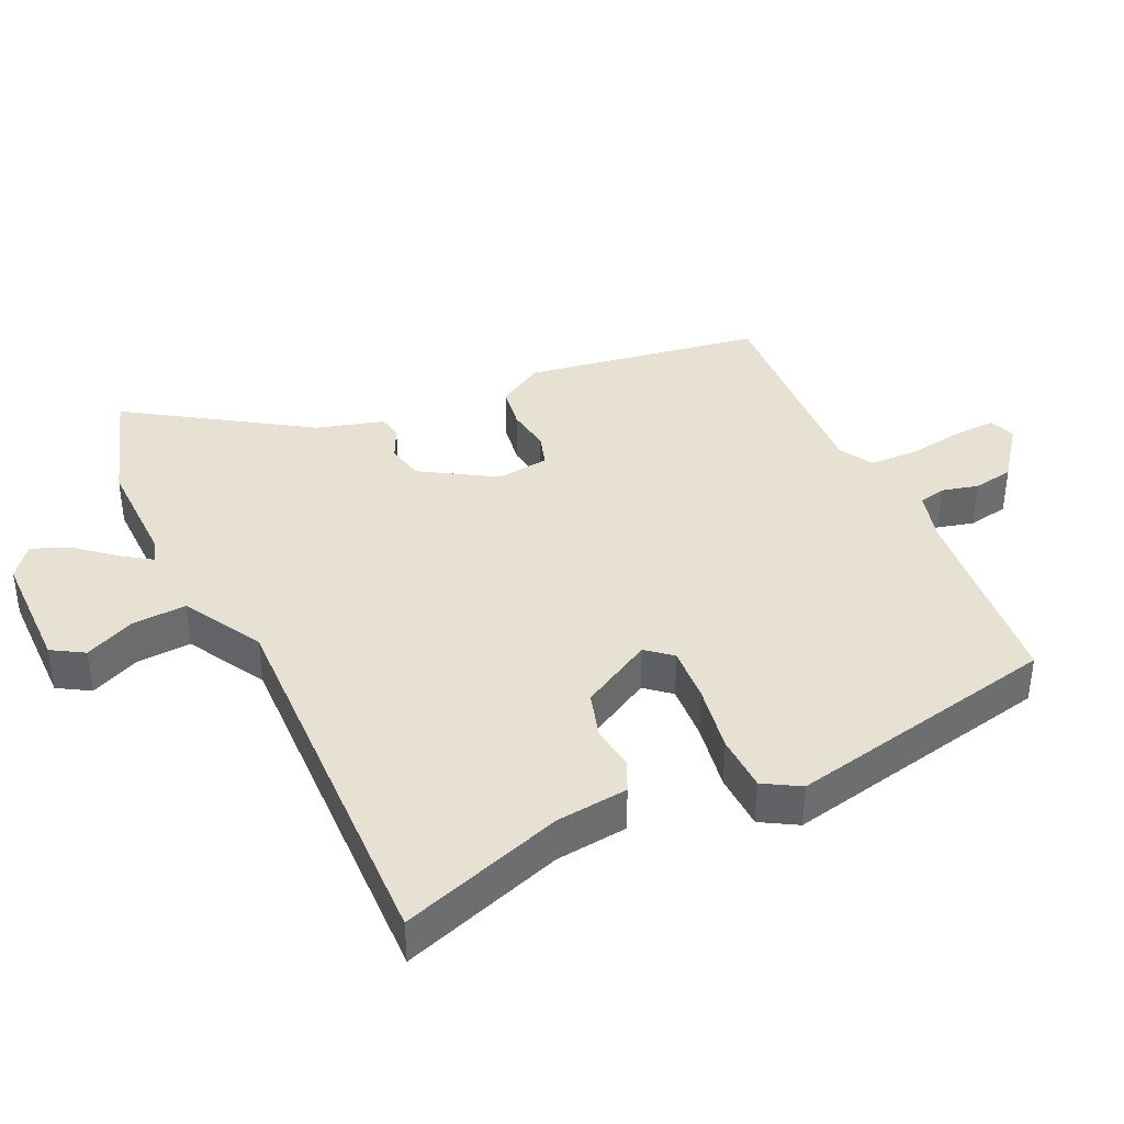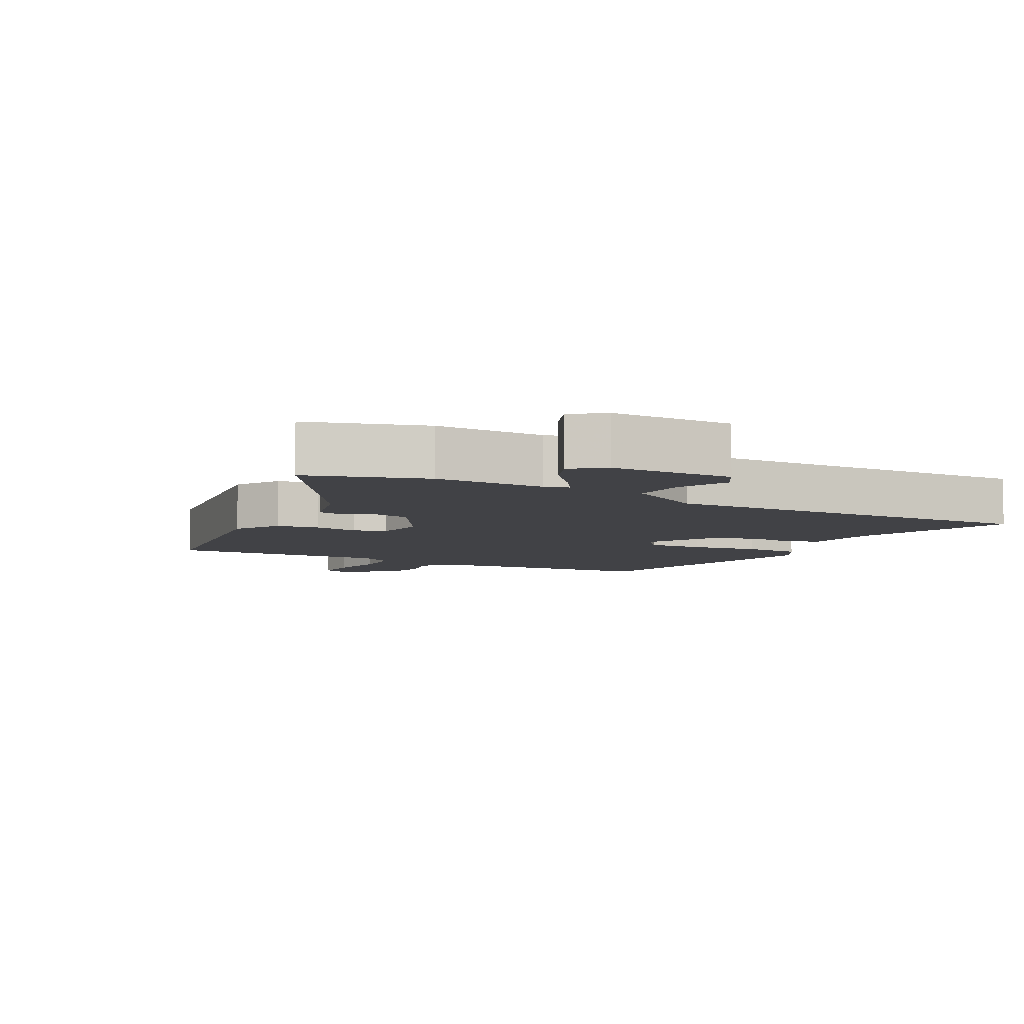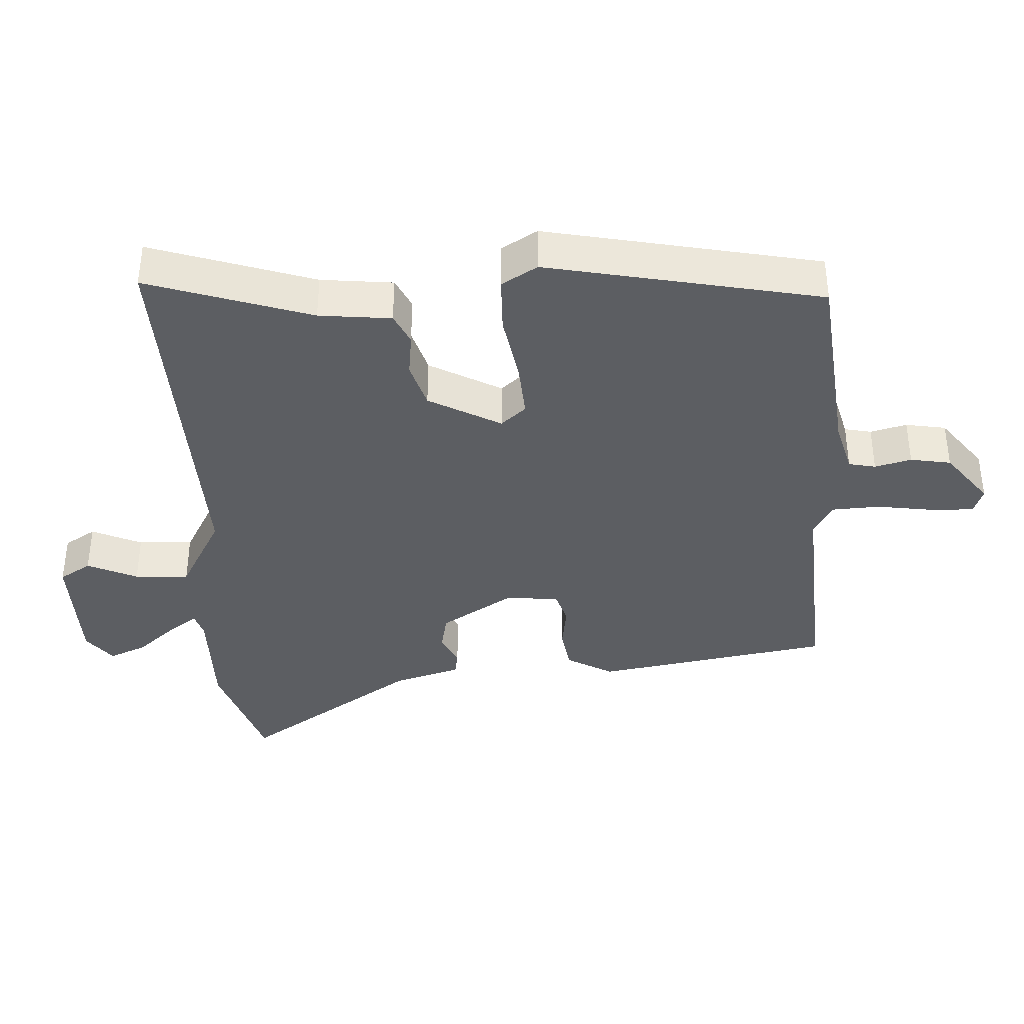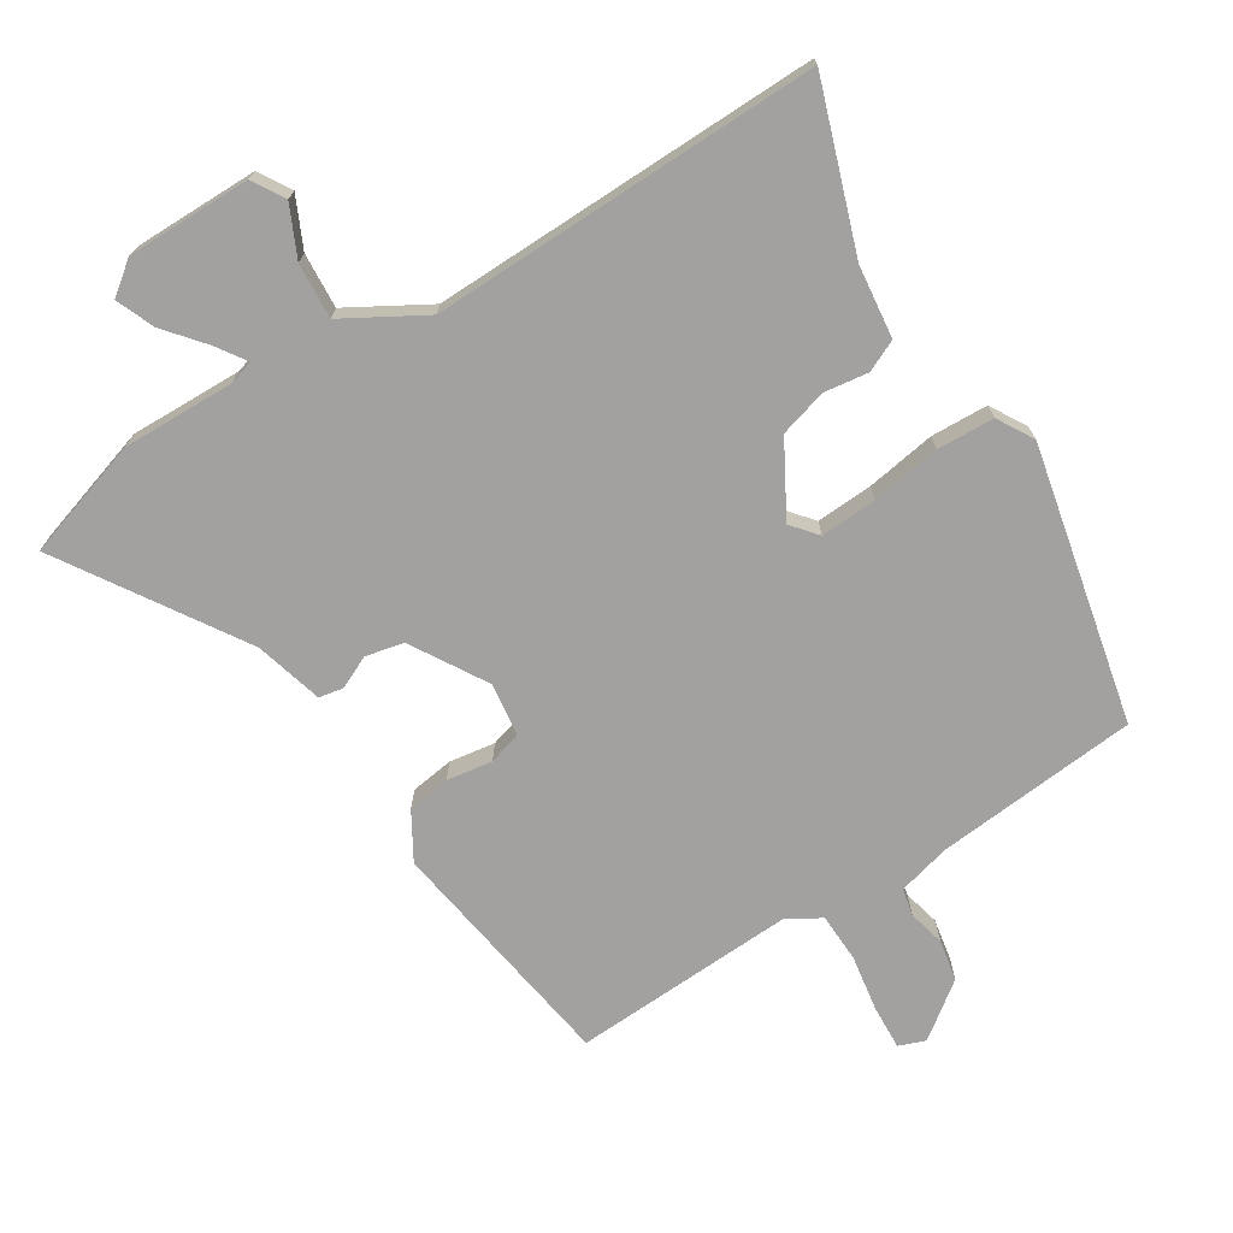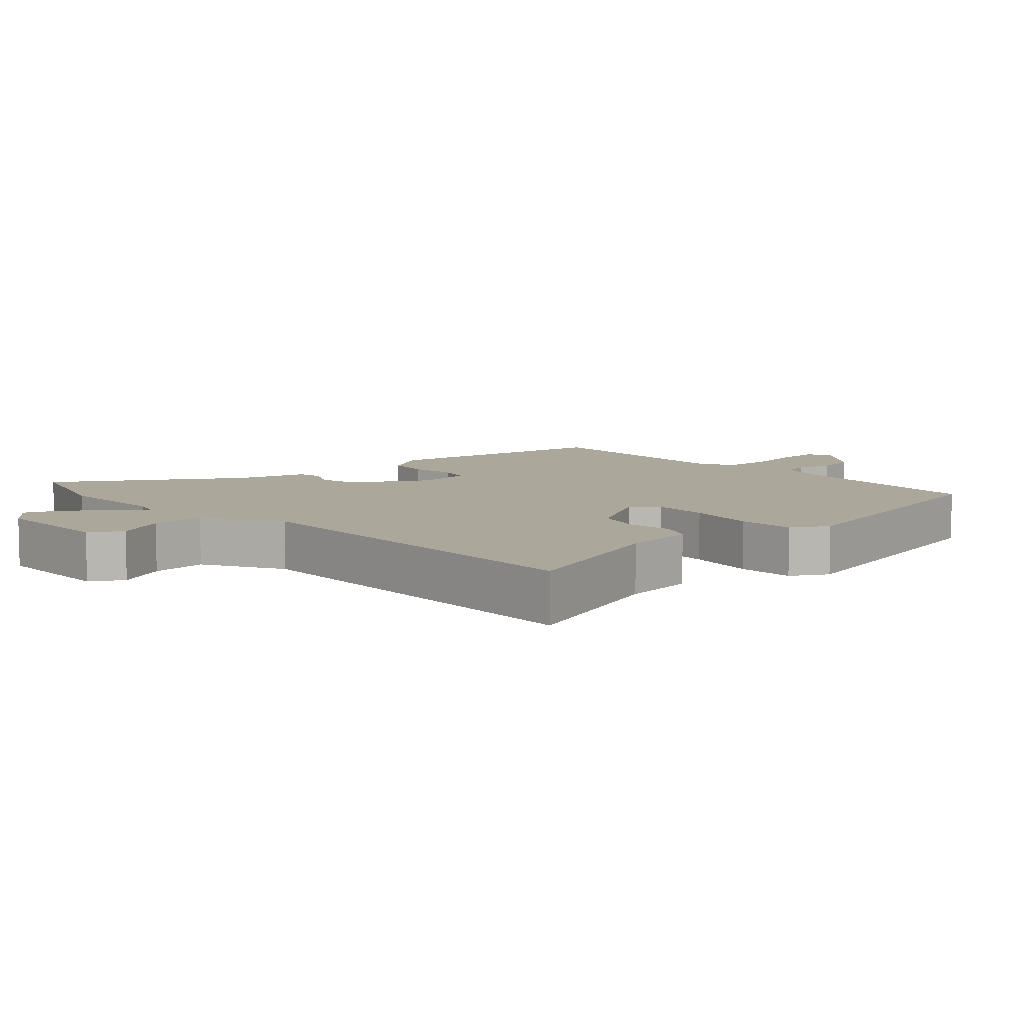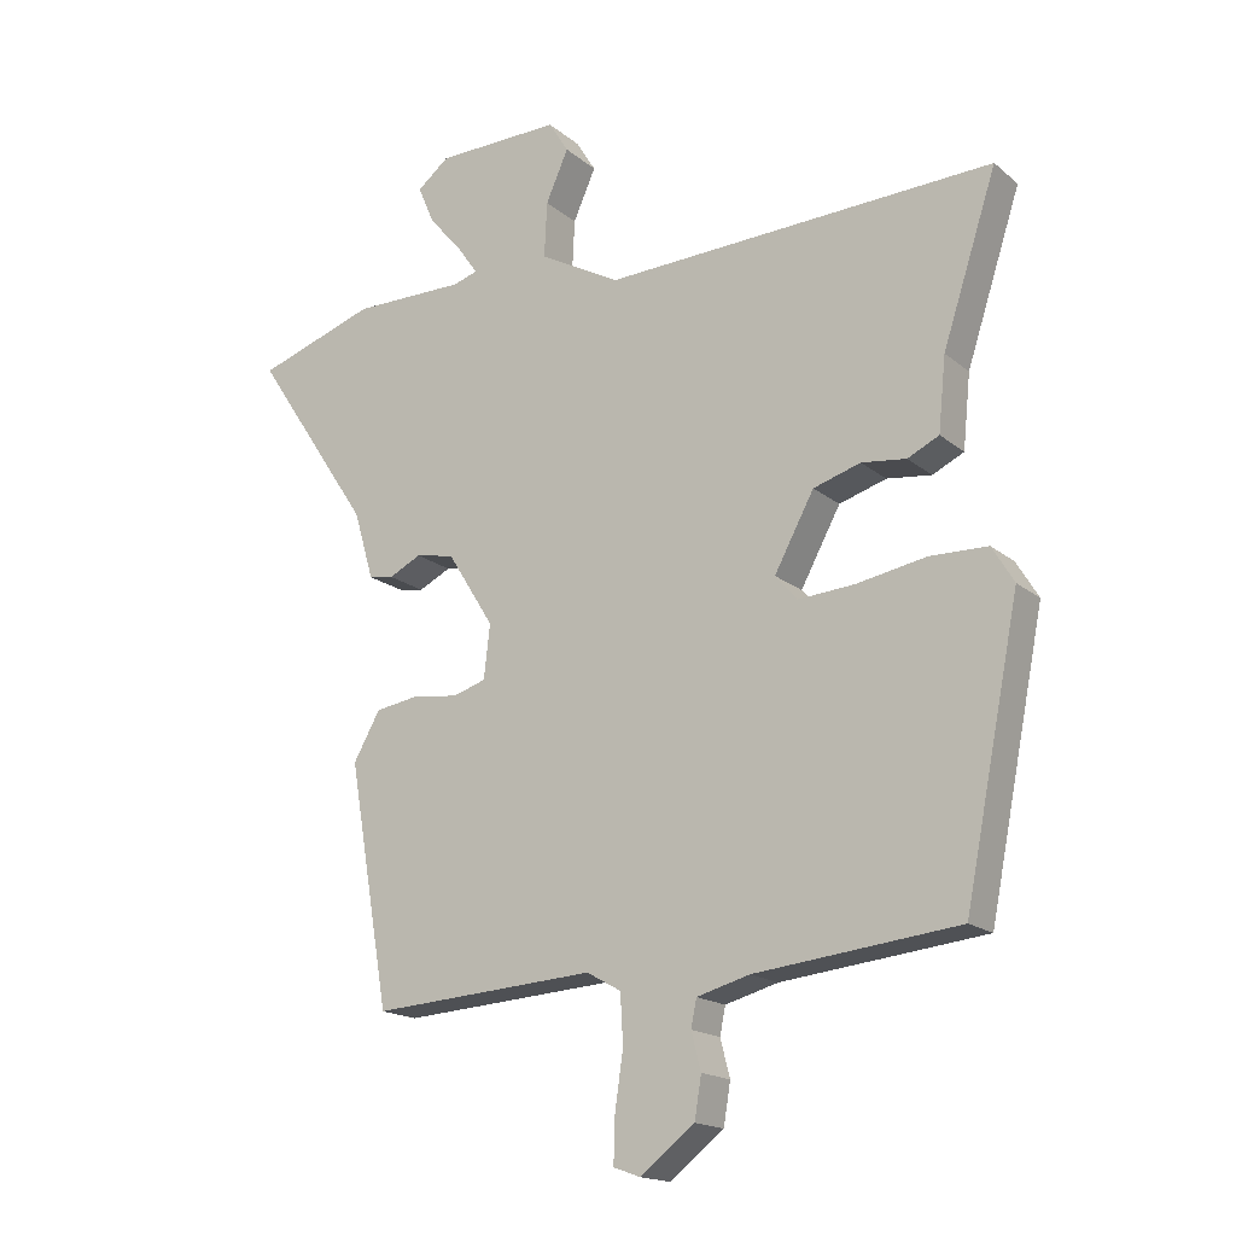
<metadata>
{"format":"obj","ext":"obj","renderer":"f3d","projection":"perspective","resolution":1024,"background":"white","views":[{"elev":38.8,"azim":64.4,"up":"+Y"},{"elev":-6.7,"azim":-29.6,"up":"+Y"},{"elev":-38.1,"azim":92.8,"up":"+Y"},{"elev":-72.2,"azim":31.1,"up":"+Y"},{"elev":8.2,"azim":46.4,"up":"+Y"},{"elev":-17.3,"azim":32.8,"up":"+Z"}]}
</metadata>
<code>
v 0.546 0.07 0.474
v 0.467 0.07 0.232
v 0.456 0.07 0.125
v 0.41 0.07 0.103
v 0.345 0.07 0.111
v 0.276 0.07 0.09
v 0.218 0.07 -0.017
v 0.25 0.07 -0.054
v 0.333 0.07 -0.048
v 0.434 0.07 -0.03
v 0.518 0.07 -0.032
v 0.55 0.07 -0.085
v 0.469 0.07 -0.491
v 0.173 0.07 -0.523
v 0.096 0.07 -0.544
v 0.088 0.07 -0.584
v 0.102 0.07 -0.638
v 0.092 0.07 -0.698
v 0.013 0.07 -0.759
v -0.026 0.07 -0.745
v -0.024 0.07 -0.68
v -0.012 0.07 -0.597
v -0.016 0.07 -0.526
v -0.066 0.07 -0.498
v -0.392 0.07 -0.519
v -0.452 0.07 -0.169
v -0.413 0.07 -0.1
v -0.35 0.07 -0.09
v -0.283 0.07 -0.099
v -0.235 0.07 -0.084
v -0.226 0.07 -0.006
v -0.294 0.07 0.103
v -0.35 0.07 0.114
v -0.397 0.07 0.091
v -0.433 0.07 0.097
v -0.462 0.07 0.196
v -0.634 0.07 0.455
v -0.46 0.07 0.513
v -0.296 0.07 0.512
v -0.26 0.07 0.523
v -0.29 0.07 0.566
v -0.339 0.07 0.623
v -0.363 0.07 0.679
v -0.316 0.07 0.716
v -0.134 0.07 0.719
v -0.105 0.07 0.672
v -0.138 0.07 0.598
v -0.142 0.07 0.517
v -0.024 0.07 0.452
v 0.546 0 0.474
v 0.467 0 0.232
v 0.456 0 0.125
v 0.41 0 0.103
v 0.345 0 0.111
v 0.276 0 0.09
v 0.218 0 -0.017
v 0.25 0 -0.054
v 0.333 0 -0.048
v 0.434 0 -0.03
v 0.518 0 -0.032
v 0.55 0 -0.085
v 0.469 0 -0.491
v 0.173 0 -0.523
v 0.096 0 -0.544
v 0.088 0 -0.584
v 0.102 0 -0.638
v 0.092 0 -0.698
v 0.013 0 -0.759
v -0.026 0 -0.745
v -0.024 0 -0.68
v -0.012 0 -0.597
v -0.016 0 -0.526
v -0.066 0 -0.498
v -0.392 0 -0.519
v -0.452 0 -0.169
v -0.413 0 -0.1
v -0.35 0 -0.09
v -0.283 0 -0.099
v -0.235 0 -0.084
v -0.226 0 -0.006
v -0.294 0 0.103
v -0.35 0 0.114
v -0.397 0 0.091
v -0.433 0 0.097
v -0.462 0 0.196
v -0.634 0 0.455
v -0.46 0 0.513
v -0.296 0 0.512
v -0.26 0 0.523
v -0.29 0 0.566
v -0.339 0 0.623
v -0.363 0 0.679
v -0.316 0 0.716
v -0.134 0 0.719
v -0.105 0 0.672
v -0.138 0 0.598
v -0.142 0 0.517
v -0.024 0 0.452
f 44 45 46 47
f 44 47 48
f 41 42 43 44
f 40 41 44 48
f 39 40 48 49
f 36 37 38 39
f 33 34 35 36
f 32 33 36 39
f 31 32 39 49
f 26 27 28 29
f 24 25 26 29
f 23 24 29 30
f 19 20 21 22
f 19 22 23
f 16 17 18 19
f 15 16 19 23
f 14 15 23 30
f 9 10 11 12
f 8 9 12 13
f 7 8 13 14
f 2 3 4 5
f 2 5 6
f 1 2 6
f 49 1 6
f 31 49 6 7
f 7 14 30 31
f 96 95 94 93
f 97 96 93
f 93 92 91 90
f 97 93 90 89
f 98 97 89 88
f 88 87 86 85
f 85 84 83 82
f 88 85 82 81
f 98 88 81 80
f 78 77 76 75
f 78 75 74 73
f 79 78 73 72
f 71 70 69 68
f 72 71 68
f 68 67 66 65
f 72 68 65 64
f 79 72 64 63
f 61 60 59 58
f 62 61 58 57
f 63 62 57 56
f 54 53 52 51
f 55 54 51
f 55 51 50
f 55 50 98
f 56 55 98 80
f 80 79 63 56
f 1 50 51 2
f 2 51 52 3
f 3 52 53 4
f 4 53 54 5
f 5 54 55 6
f 6 55 56 7
f 7 56 57 8
f 8 57 58 9
f 9 58 59 10
f 10 59 60 11
f 11 60 61 12
f 12 61 62 13
f 13 62 63 14
f 14 63 64 15
f 15 64 65 16
f 16 65 66 17
f 17 66 67 18
f 18 67 68 19
f 19 68 69 20
f 20 69 70 21
f 21 70 71 22
f 22 71 72 23
f 23 72 73 24
f 24 73 74 25
f 25 74 75 26
f 26 75 76 27
f 27 76 77 28
f 28 77 78 29
f 29 78 79 30
f 30 79 80 31
f 31 80 81 32
f 32 81 82 33
f 33 82 83 34
f 34 83 84 35
f 35 84 85 36
f 36 85 86 37
f 37 86 87 38
f 38 87 88 39
f 39 88 89 40
f 40 89 90 41
f 41 90 91 42
f 42 91 92 43
f 43 92 93 44
f 44 93 94 45
f 45 94 95 46
f 46 95 96 47
f 47 96 97 48
f 48 97 98 49
f 49 98 50 1

</code>
